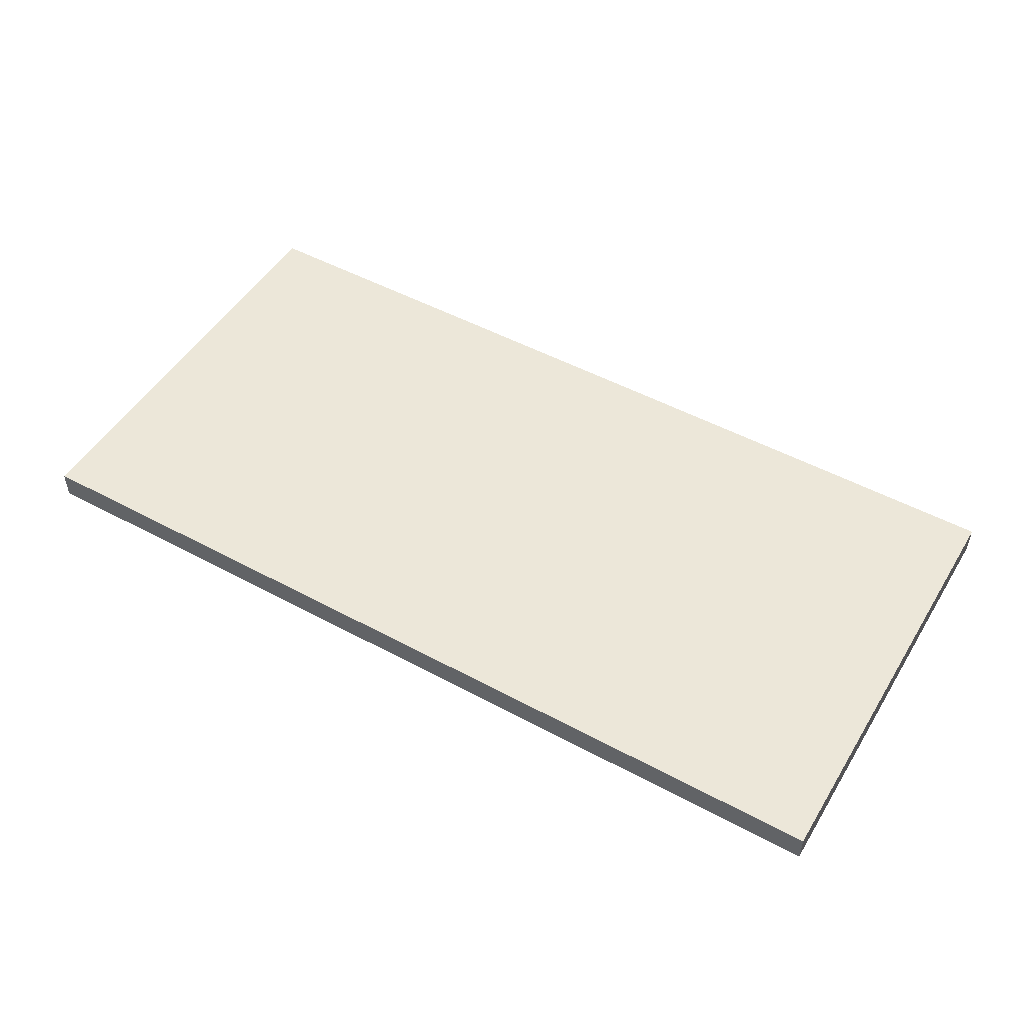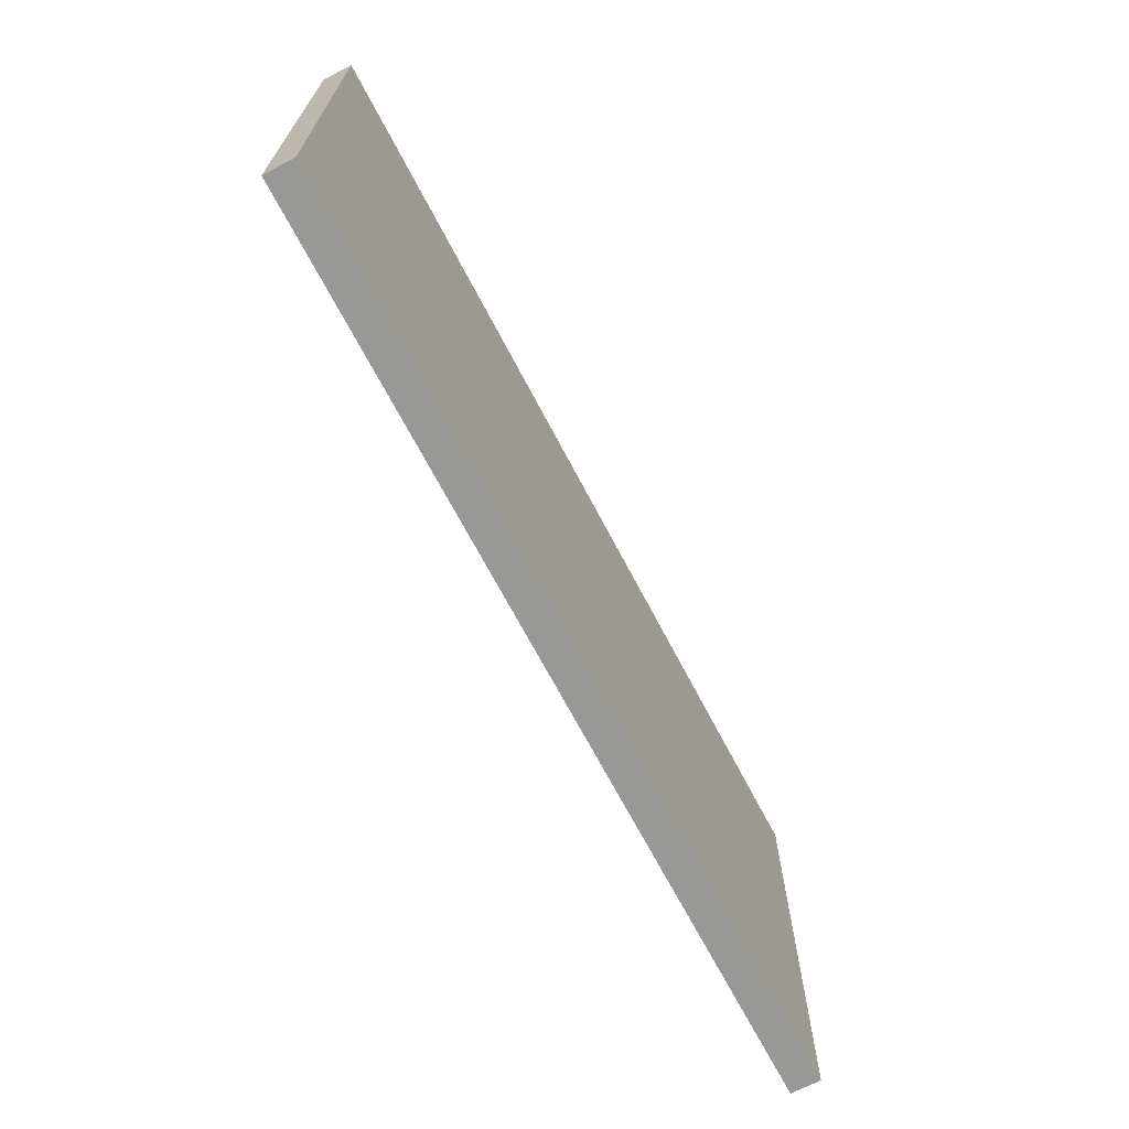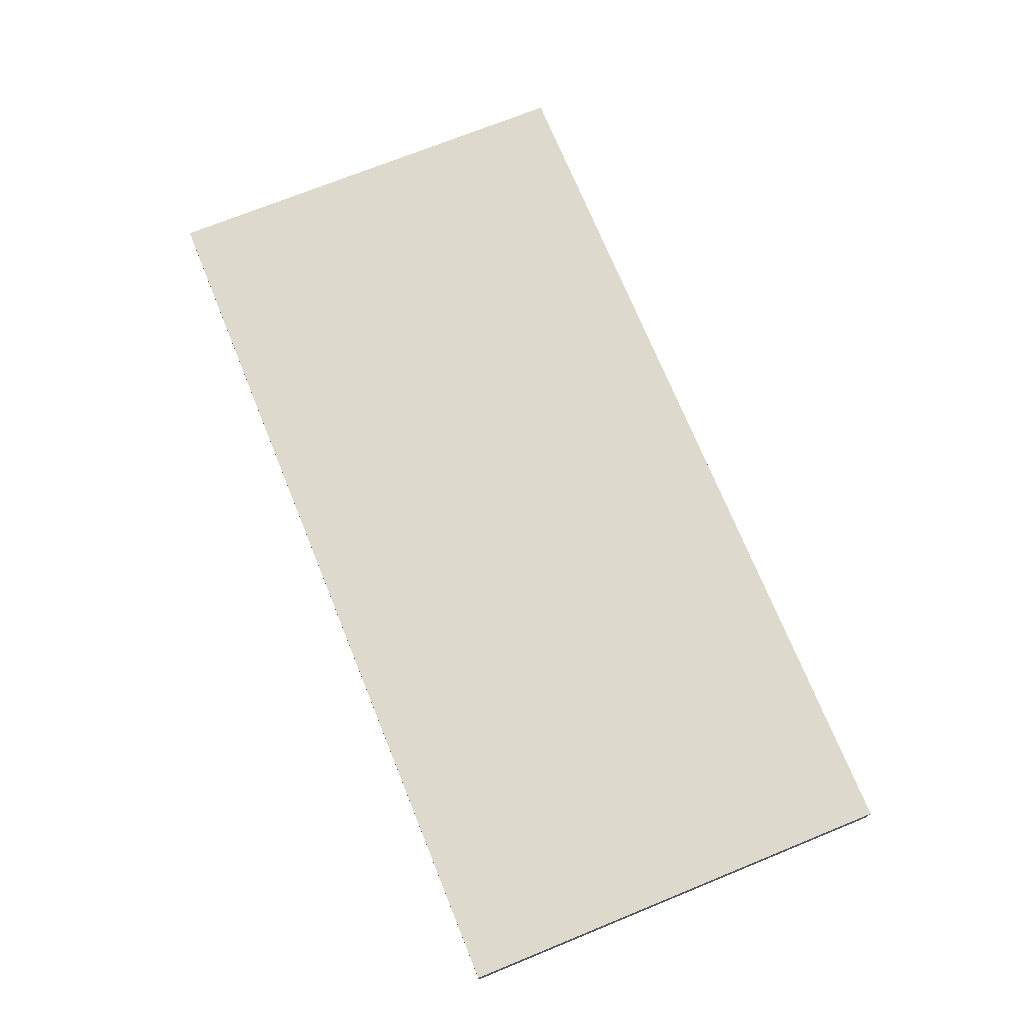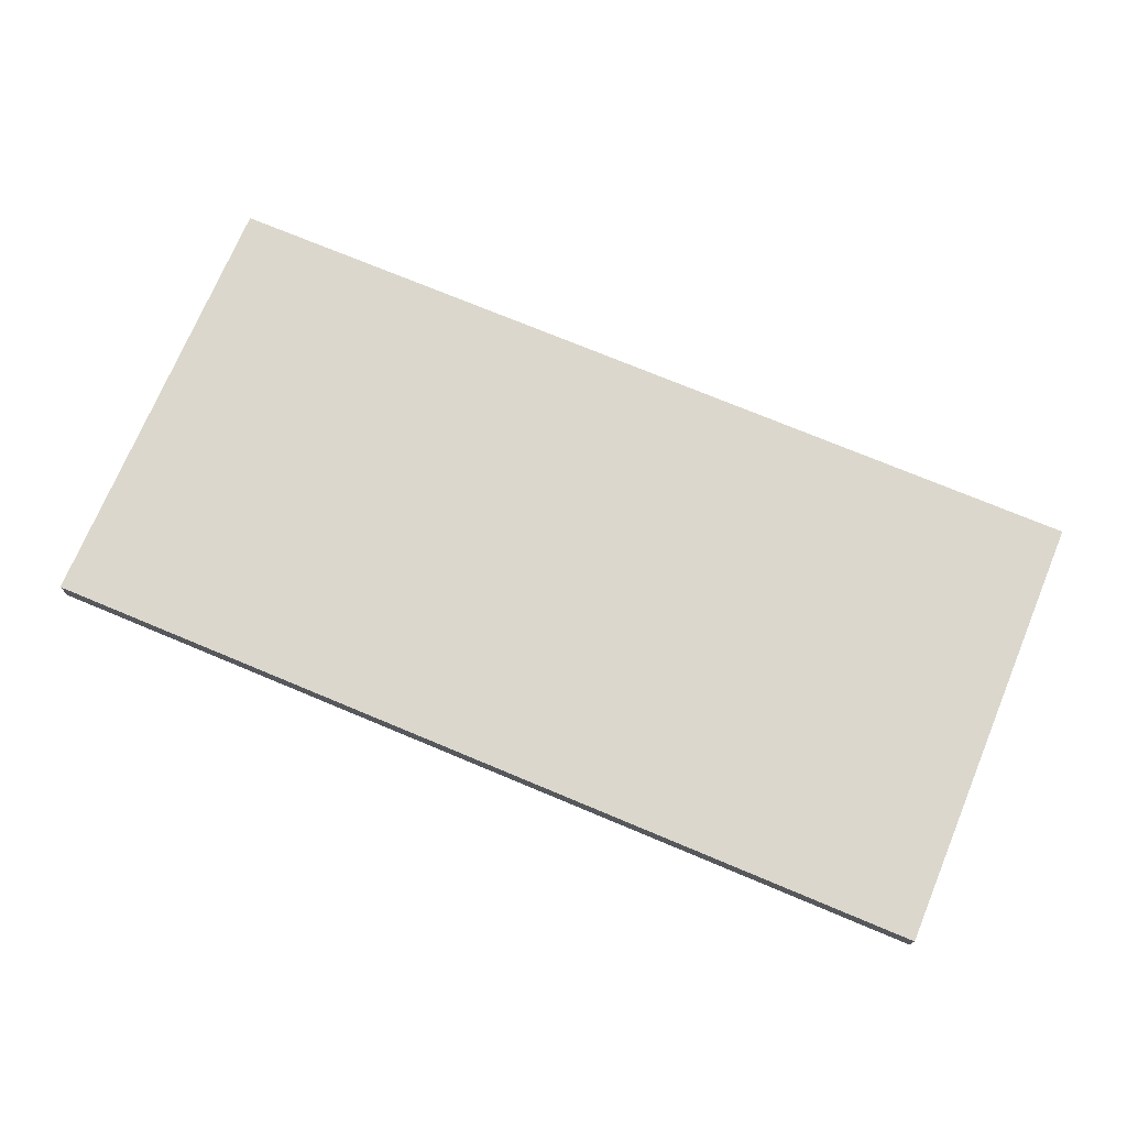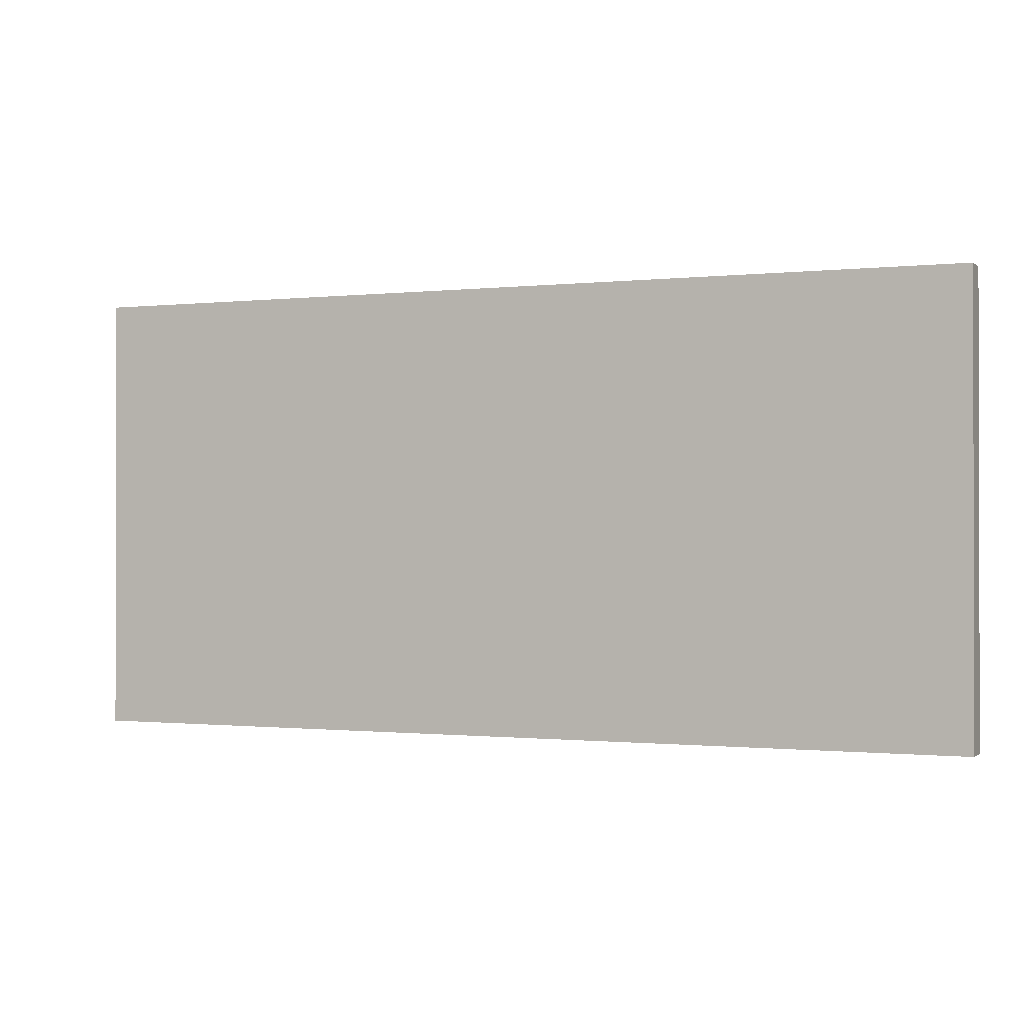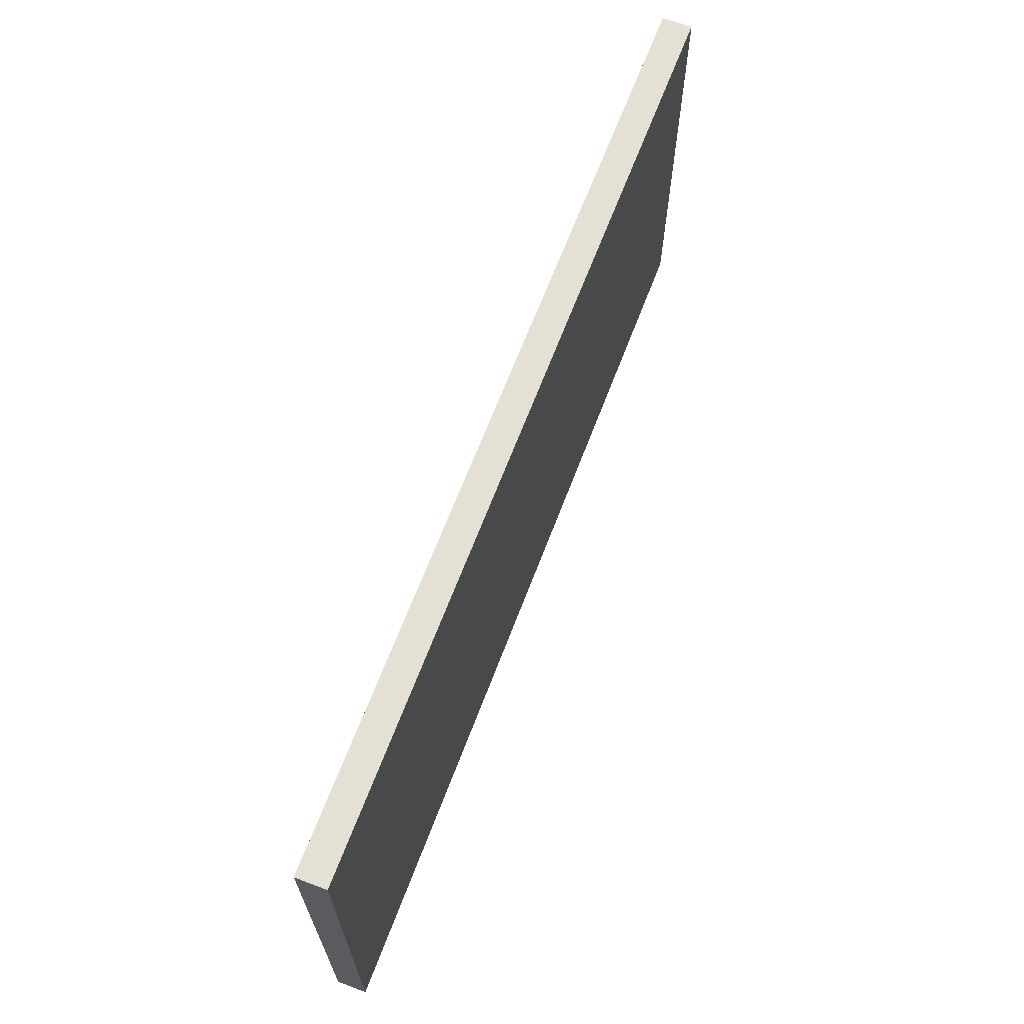
<metadata>
{"format":"obj","ext":"obj","renderer":"f3d","projection":"perspective","resolution":1024,"background":"white","views":[{"elev":50.2,"azim":30.6,"up":"+Z"},{"elev":-68.5,"azim":117.6,"up":"+Y"},{"elev":72.0,"azim":67.9,"up":"+Z"},{"elev":73.1,"azim":-157.3,"up":"+Z"},{"elev":-0.7,"azim":-157.4,"up":"+Y"},{"elev":66.0,"azim":-69.2,"up":"+Y"}]}
</metadata>
<code>
o Plane
v -12.3 -0 0.4
v 12.3 -0 0.4
v 12.3 12 0.4
v -12.3 12 0.4
v -12.3 0 -0.4
v -12.3 12 -0.4
v 12.3 12 -0.4
v 12.3 0 -0.4
f 1 2 3 4
f 5 6 7 8
f 3 2 8 7
f 1 4 6 5
f 4 3 7 6
f 2 1 5 8

</code>
